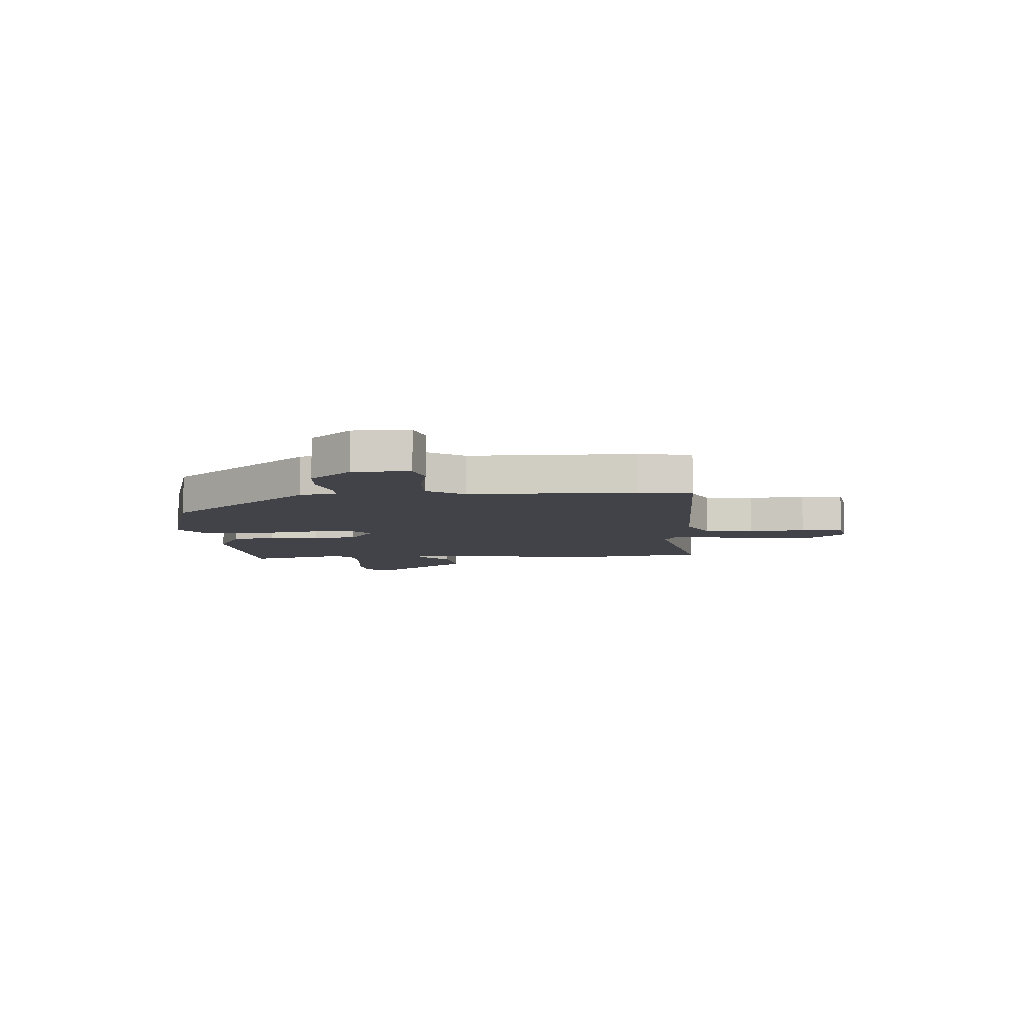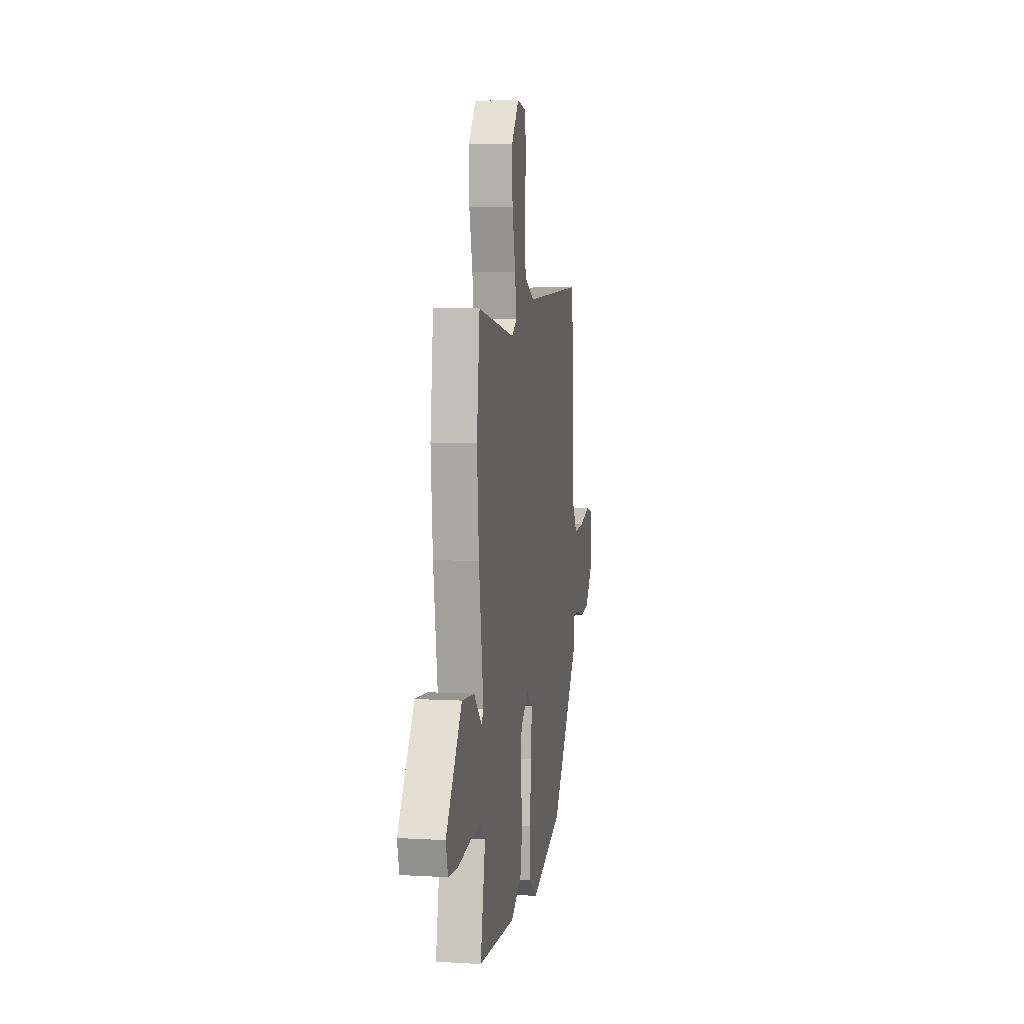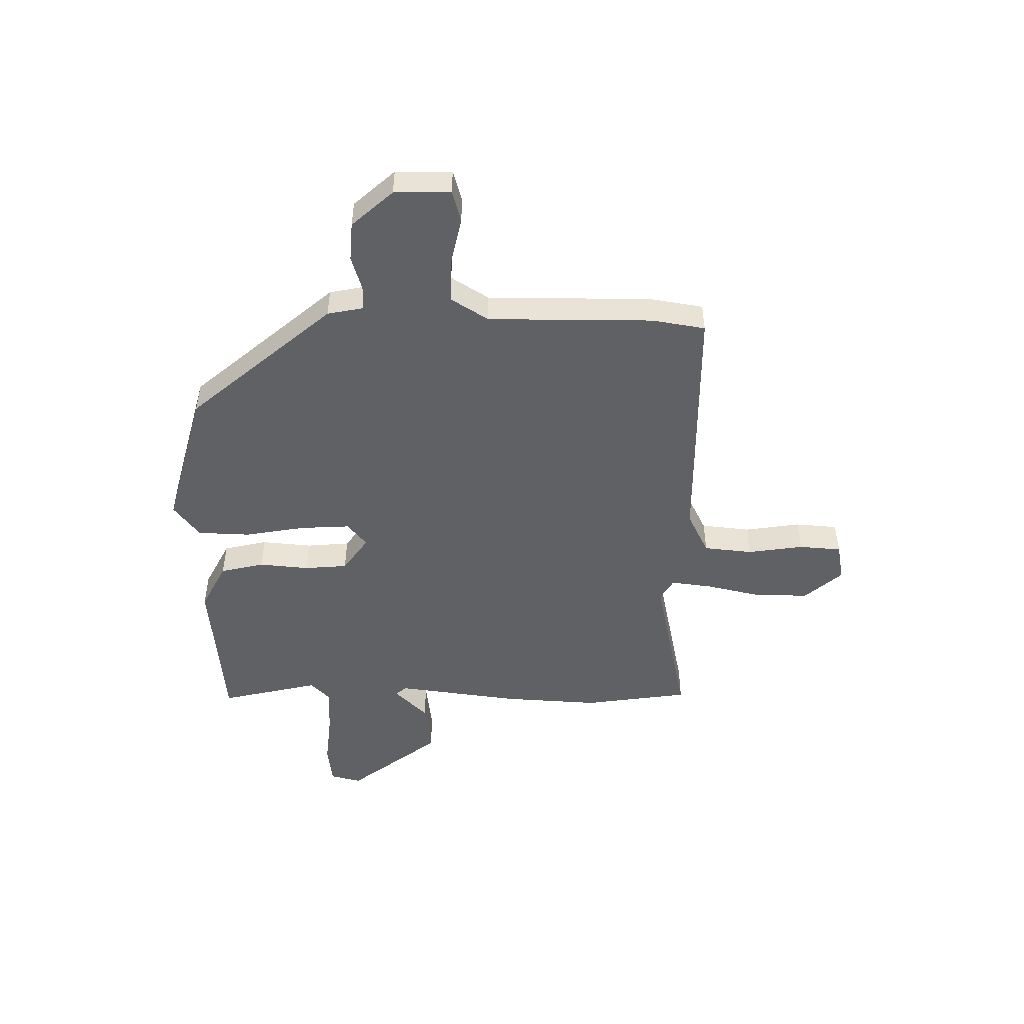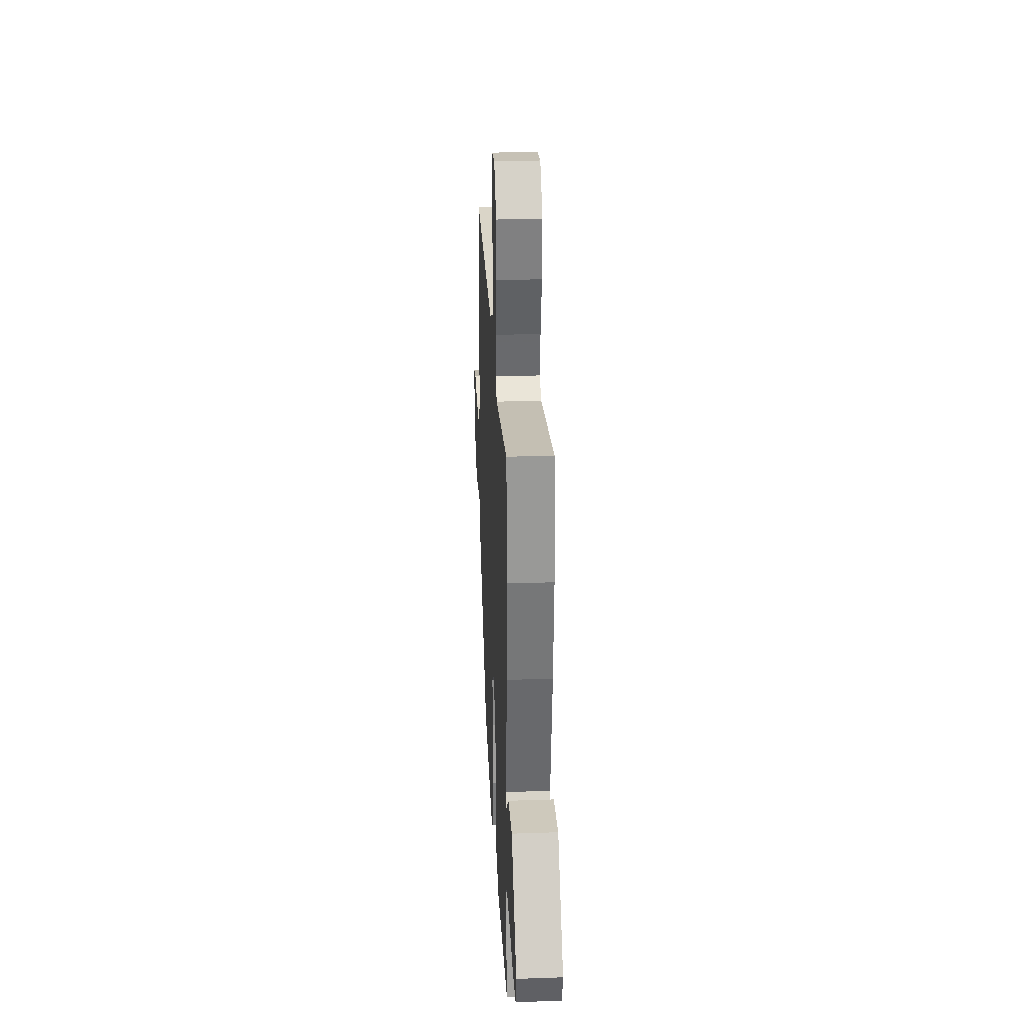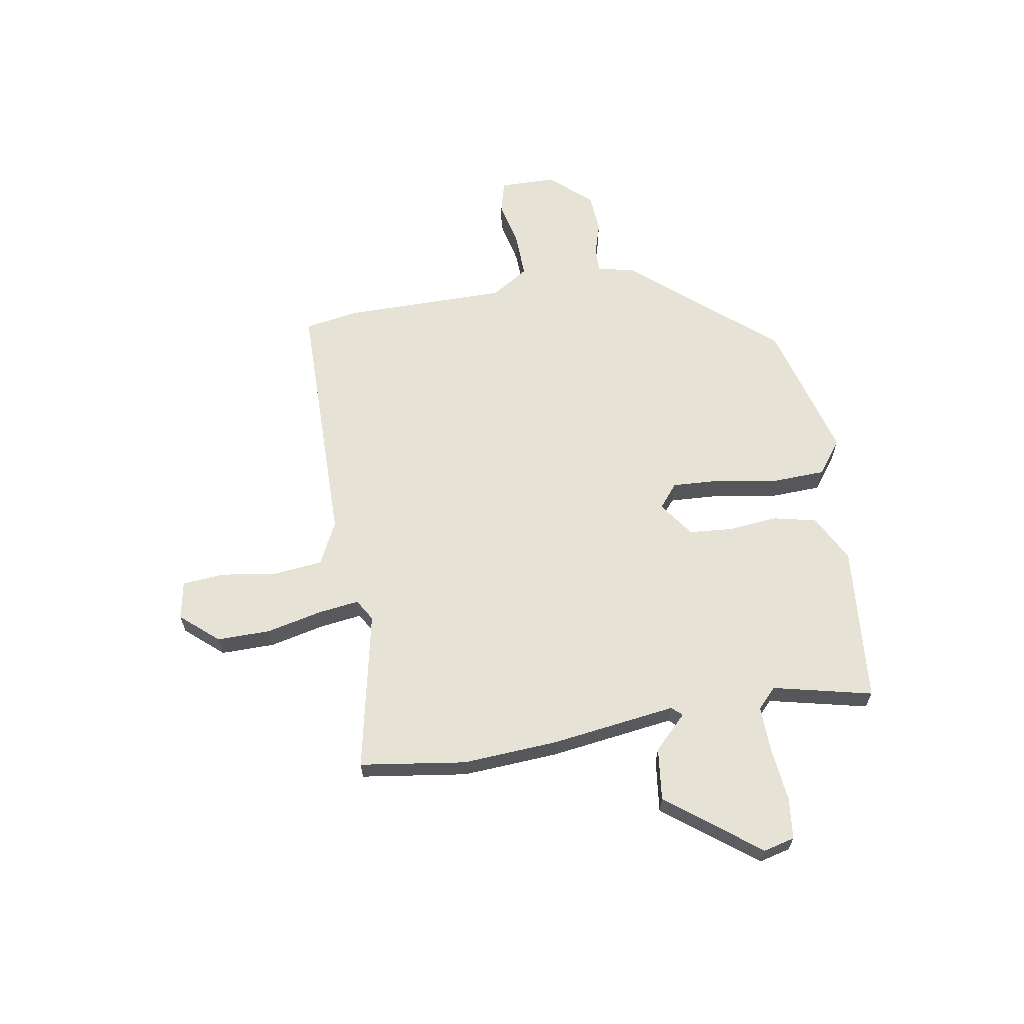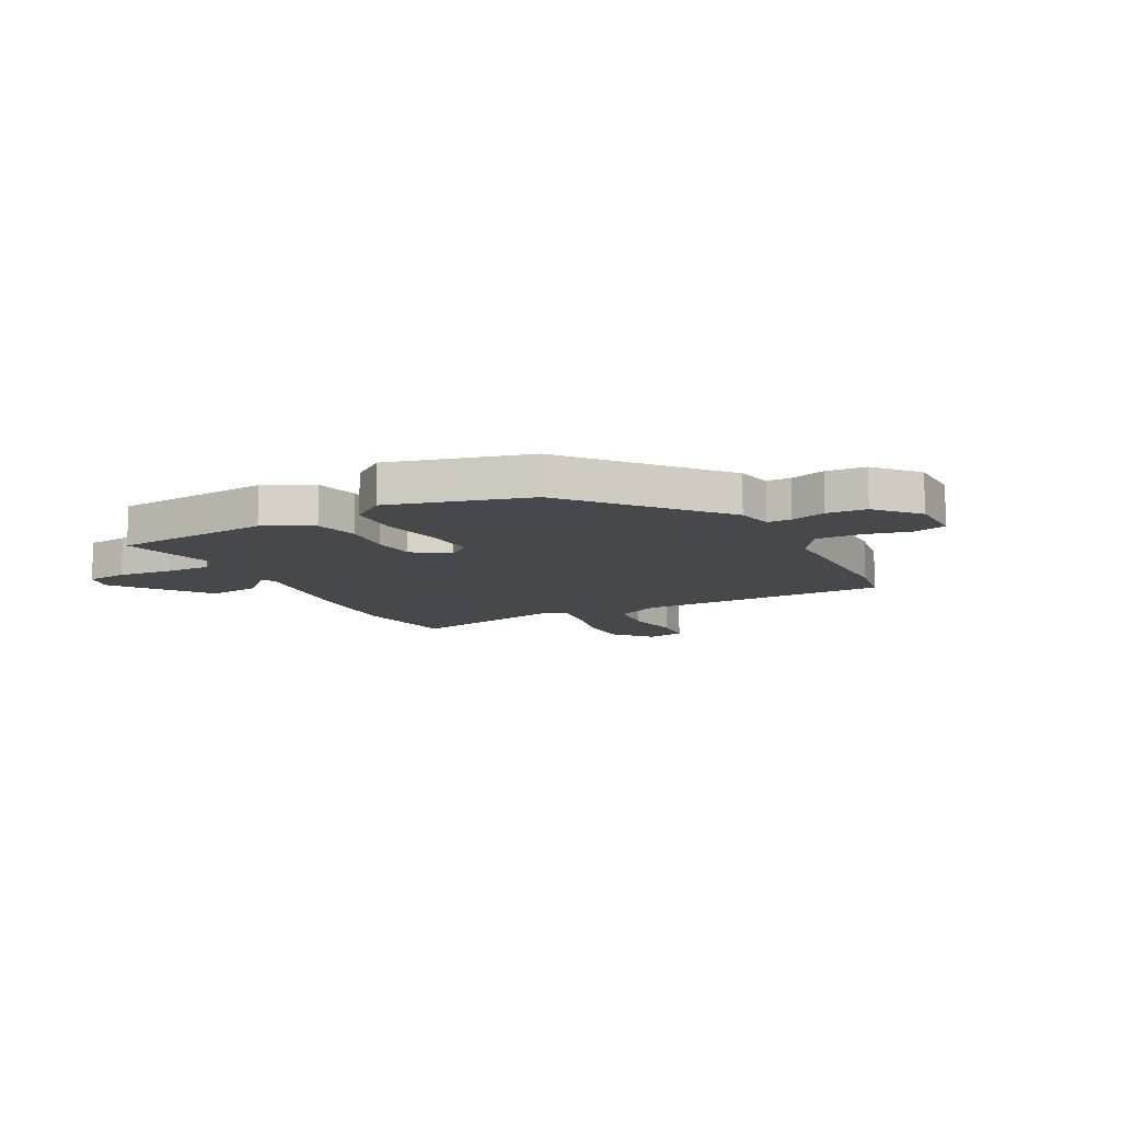
<metadata>
{"format":"obj","ext":"obj","renderer":"f3d","projection":"perspective","resolution":1024,"background":"white","views":[{"elev":-7.6,"azim":-85.0,"up":"+Y"},{"elev":7.2,"azim":99.3,"up":"+Z"},{"elev":-48.9,"azim":-89.3,"up":"+Y"},{"elev":28.4,"azim":87.0,"up":"+Z"},{"elev":63.5,"azim":81.7,"up":"+Y"},{"elev":-11.3,"azim":-151.0,"up":"+Y"}]}
</metadata>
<code>
v 0.498 0.07 0.514
v 0.522 0.07 0.316
v 0.507 0.07 0.138
v 0.47 0.07 -0.095
v 0.487 0.07 -0.115
v 0.55 0.07 -0.055
v 0.649 0.07 -0.045
v 0.776 0.07 -0.218
v 0.76 0.07 -0.276
v 0.683 0.07 -0.283
v 0.583 0.07 -0.27
v 0.496 0.07 -0.266
v 0.458 0.07 -0.301
v 0.497 0.07 -0.487
v 0.201 0.07 -0.507
v 0.113 0.07 -0.459
v 0.096 0.07 -0.377
v 0.107 0.07 -0.284
v 0.102 0.07 -0.203
v 0.037 0.07 -0.155
v -0.008 0.07 -0.19
v -0.005 0.07 -0.283
v 0.012 0.07 -0.397
v 0.006 0.07 -0.495
v -0.058 0.07 -0.541
v -0.317 0.07 -0.464
v -0.539 0.07 -0.192
v -0.551 0.07 -0.124
v -0.596 0.07 -0.123
v -0.661 0.07 -0.141
v -0.734 0.07 -0.134
v -0.801 0.07 -0.056
v -0.8 0.07 0.049
v -0.74 0.07 0.064
v -0.653 0.07 0.043
v -0.569 0.07 0.039
v -0.523 0.07 0.108
v -0.516 0.07 0.416
v -0.497 0.07 0.515
v -0.02 0.07 0.509
v 0.061 0.07 0.547
v 0.073 0.07 0.638
v 0.06 0.07 0.743
v 0.068 0.07 0.822
v 0.14 0.07 0.834
v 0.199 0.07 0.763
v 0.196 0.07 0.663
v 0.17 0.07 0.56
v 0.158 0.07 0.483
v 0.198 0.07 0.458
v 0.498 0 0.514
v 0.522 0 0.316
v 0.507 0 0.138
v 0.47 0 -0.095
v 0.487 0 -0.115
v 0.55 0 -0.055
v 0.649 0 -0.045
v 0.776 0 -0.218
v 0.76 0 -0.276
v 0.683 0 -0.283
v 0.583 0 -0.27
v 0.496 0 -0.266
v 0.458 0 -0.301
v 0.497 0 -0.487
v 0.201 0 -0.507
v 0.113 0 -0.459
v 0.096 0 -0.377
v 0.107 0 -0.284
v 0.102 0 -0.203
v 0.037 0 -0.155
v -0.008 0 -0.19
v -0.005 0 -0.283
v 0.012 0 -0.397
v 0.006 0 -0.495
v -0.058 0 -0.541
v -0.317 0 -0.464
v -0.539 0 -0.192
v -0.551 0 -0.124
v -0.596 0 -0.123
v -0.661 0 -0.141
v -0.734 0 -0.134
v -0.801 0 -0.056
v -0.8 0 0.049
v -0.74 0 0.064
v -0.653 0 0.043
v -0.569 0 0.039
v -0.523 0 0.108
v -0.516 0 0.416
v -0.497 0 0.515
v -0.02 0 0.509
v 0.061 0 0.547
v 0.073 0 0.638
v 0.06 0 0.743
v 0.068 0 0.822
v 0.14 0 0.834
v 0.199 0 0.763
v 0.196 0 0.663
v 0.17 0 0.56
v 0.158 0 0.483
v 0.198 0 0.458
f 45 46 47 48
f 45 48 49
f 42 43 44 45
f 41 42 45 49
f 40 41 49
f 37 38 39 40
f 36 37 40 49
f 32 33 34 35
f 32 35 36
f 29 30 31 32
f 28 29 32 36
f 22 23 24 25
f 21 22 25 26
f 15 16 17 18
f 13 14 15 18
f 12 13 18 19
f 11 12 19 20
f 9 10 11 20
f 5 6 7 8
f 5 8 9 20
f 1 2 3 4
f 50 1 4
f 36 49 50 4
f 21 26 27 28
f 20 21 28 36
f 4 5 20 36
f 98 97 96 95
f 99 98 95
f 95 94 93 92
f 99 95 92 91
f 99 91 90
f 90 89 88 87
f 99 90 87 86
f 85 84 83 82
f 86 85 82
f 82 81 80 79
f 86 82 79 78
f 75 74 73 72
f 76 75 72 71
f 68 67 66 65
f 68 65 64 63
f 69 68 63 62
f 70 69 62 61
f 70 61 60 59
f 58 57 56 55
f 70 59 58 55
f 54 53 52 51
f 54 51 100
f 54 100 99 86
f 78 77 76 71
f 86 78 71 70
f 86 70 55 54
f 1 51 52 2
f 2 52 53 3
f 3 53 54 4
f 4 54 55 5
f 5 55 56 6
f 6 56 57 7
f 7 57 58 8
f 8 58 59 9
f 9 59 60 10
f 10 60 61 11
f 11 61 62 12
f 12 62 63 13
f 13 63 64 14
f 14 64 65 15
f 15 65 66 16
f 16 66 67 17
f 17 67 68 18
f 18 68 69 19
f 19 69 70 20
f 20 70 71 21
f 21 71 72 22
f 22 72 73 23
f 23 73 74 24
f 24 74 75 25
f 25 75 76 26
f 26 76 77 27
f 27 77 78 28
f 28 78 79 29
f 29 79 80 30
f 30 80 81 31
f 31 81 82 32
f 32 82 83 33
f 33 83 84 34
f 34 84 85 35
f 35 85 86 36
f 36 86 87 37
f 37 87 88 38
f 38 88 89 39
f 39 89 90 40
f 40 90 91 41
f 41 91 92 42
f 42 92 93 43
f 43 93 94 44
f 44 94 95 45
f 45 95 96 46
f 46 96 97 47
f 47 97 98 48
f 48 98 99 49
f 49 99 100 50
f 50 100 51 1

</code>
